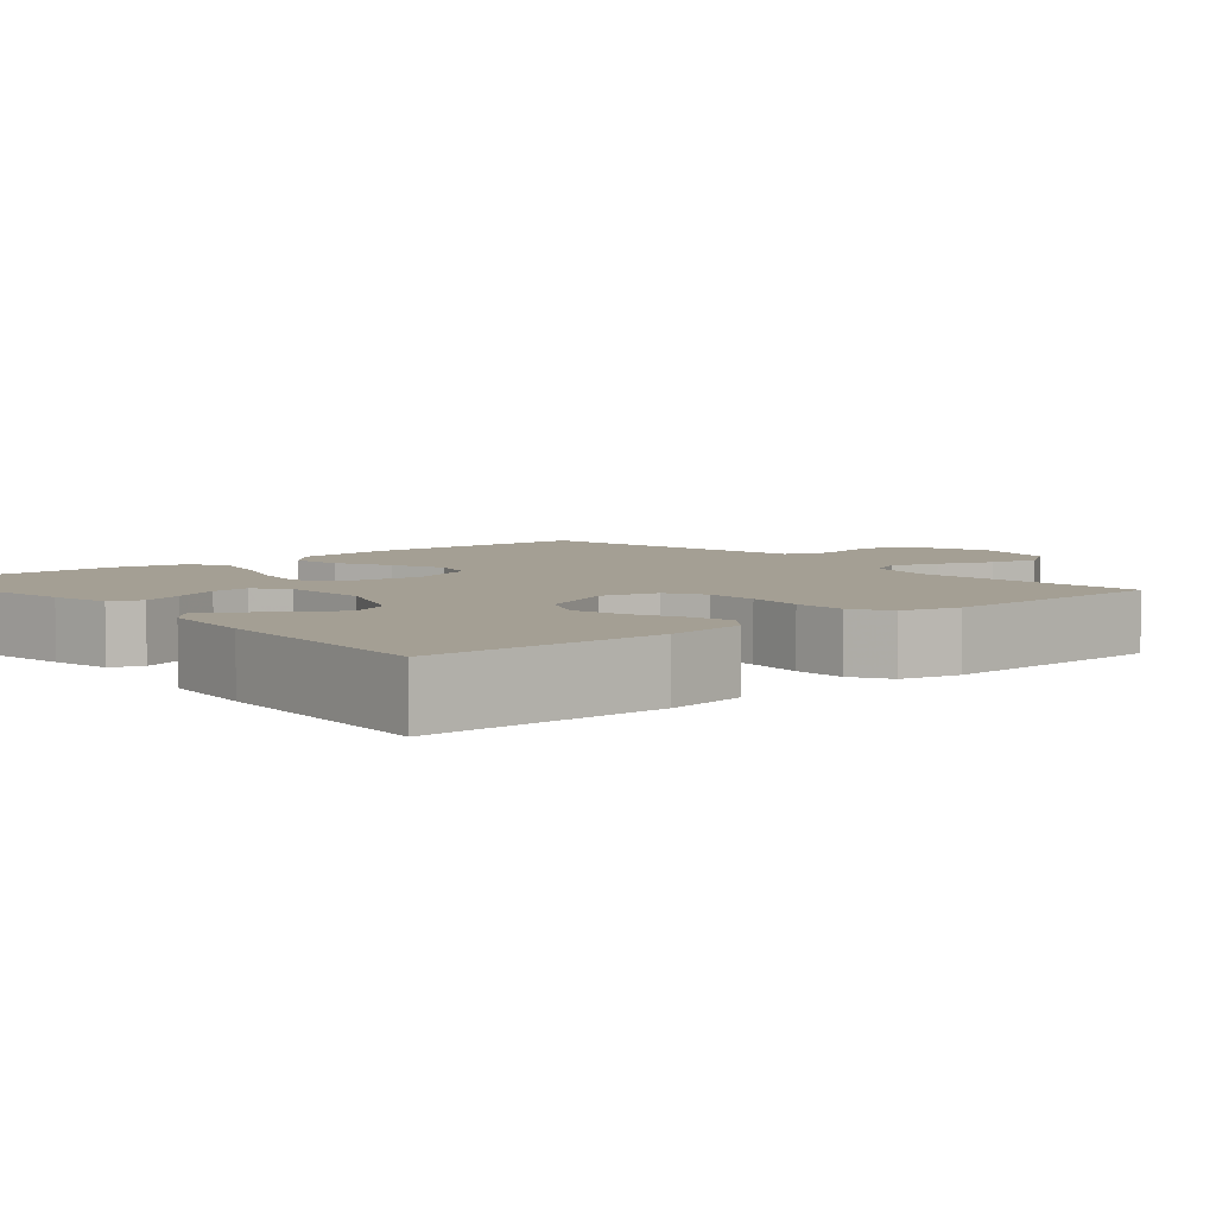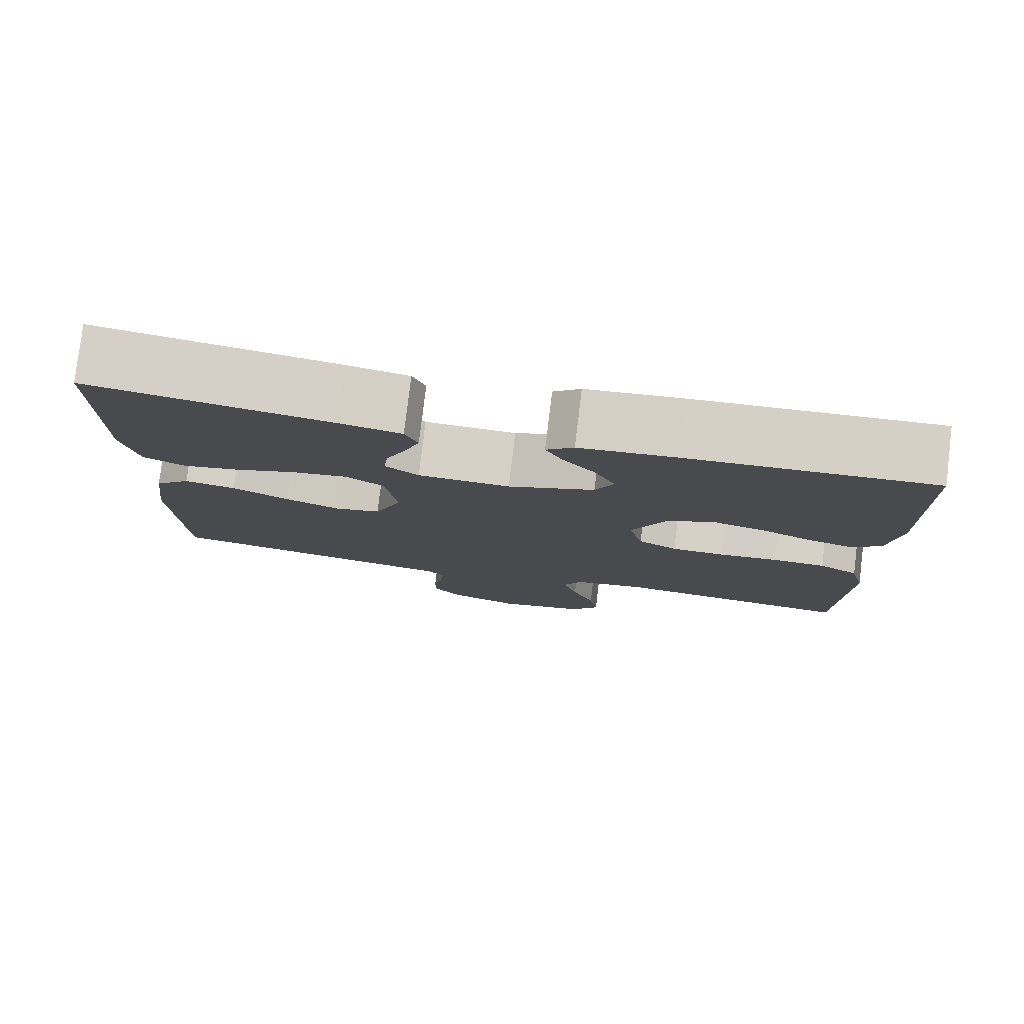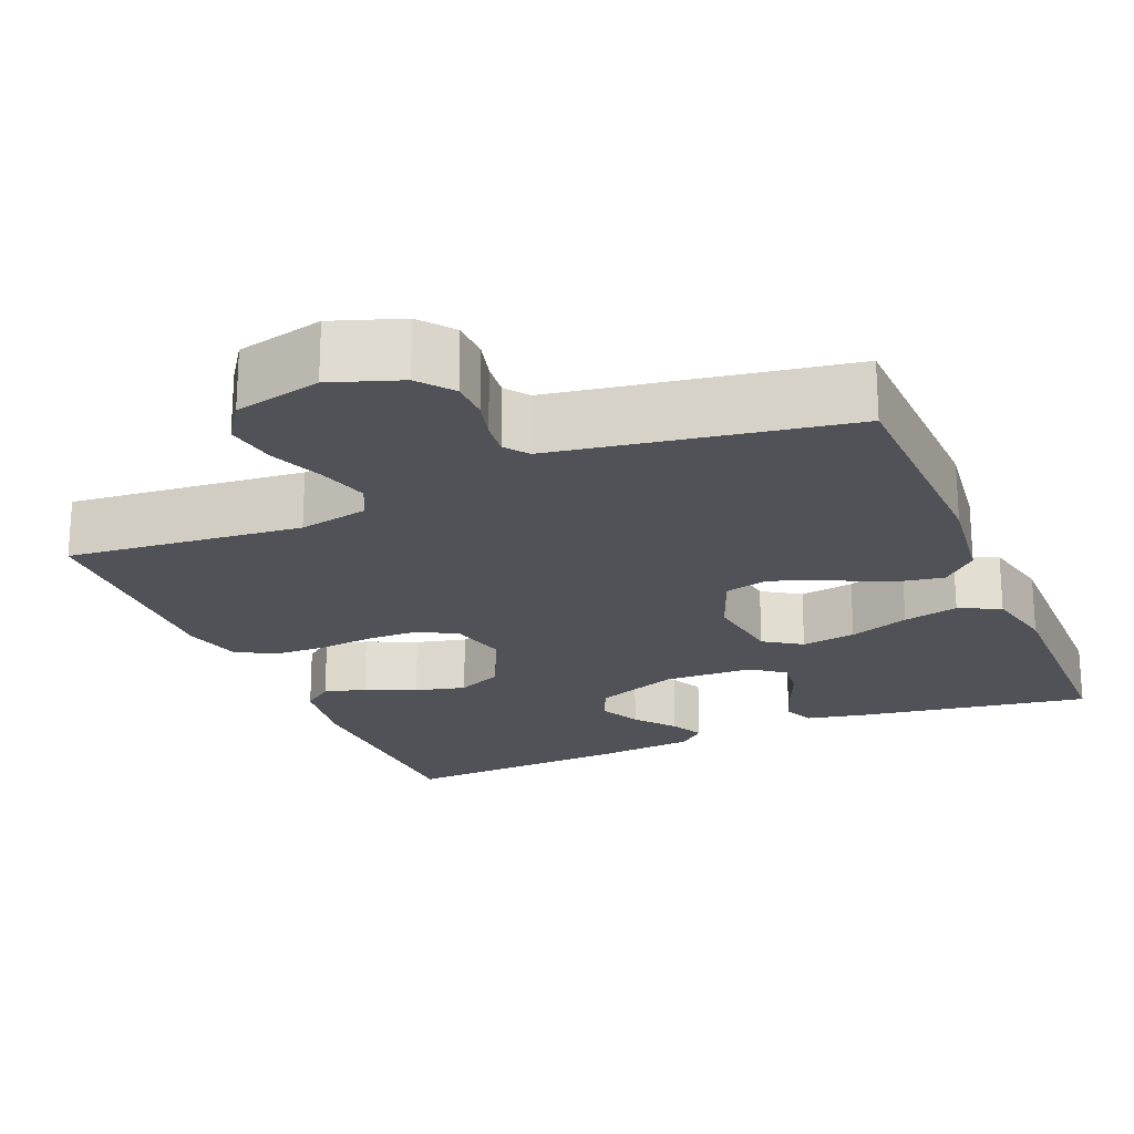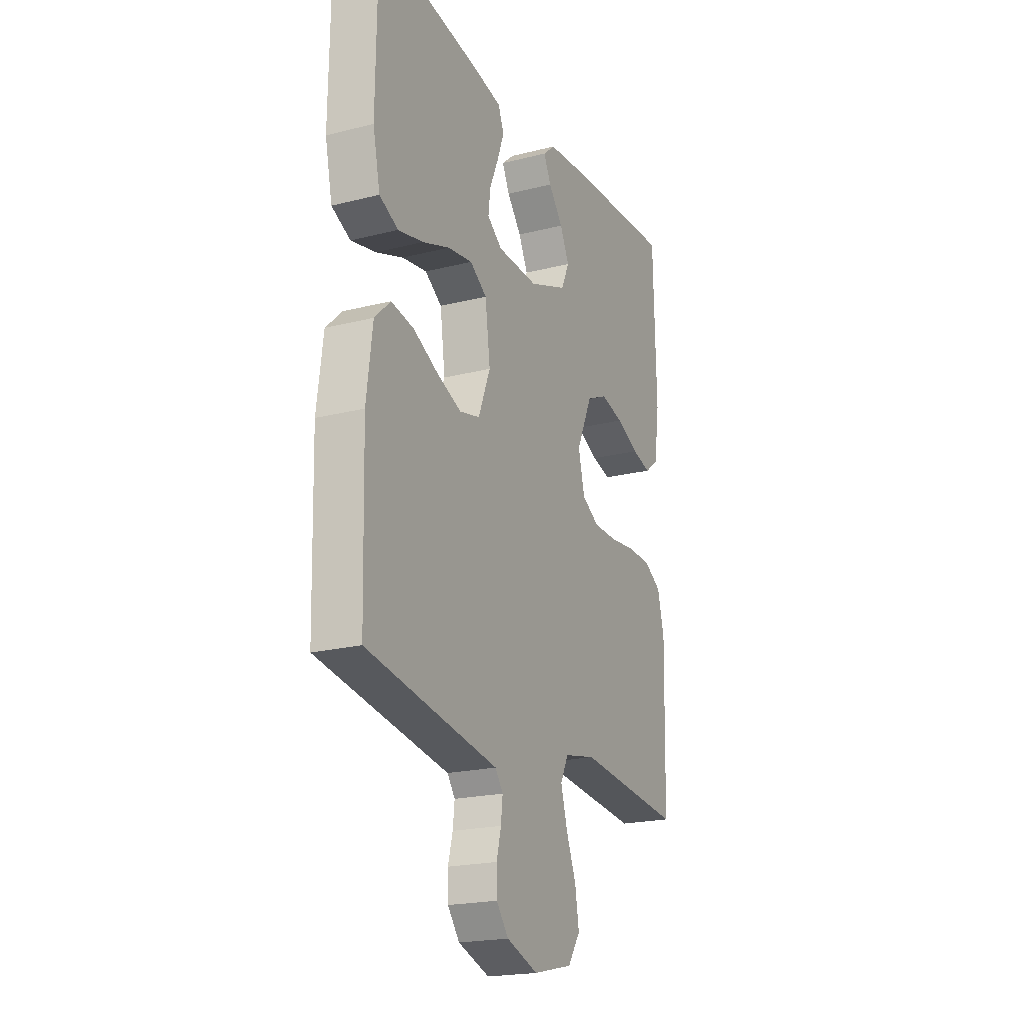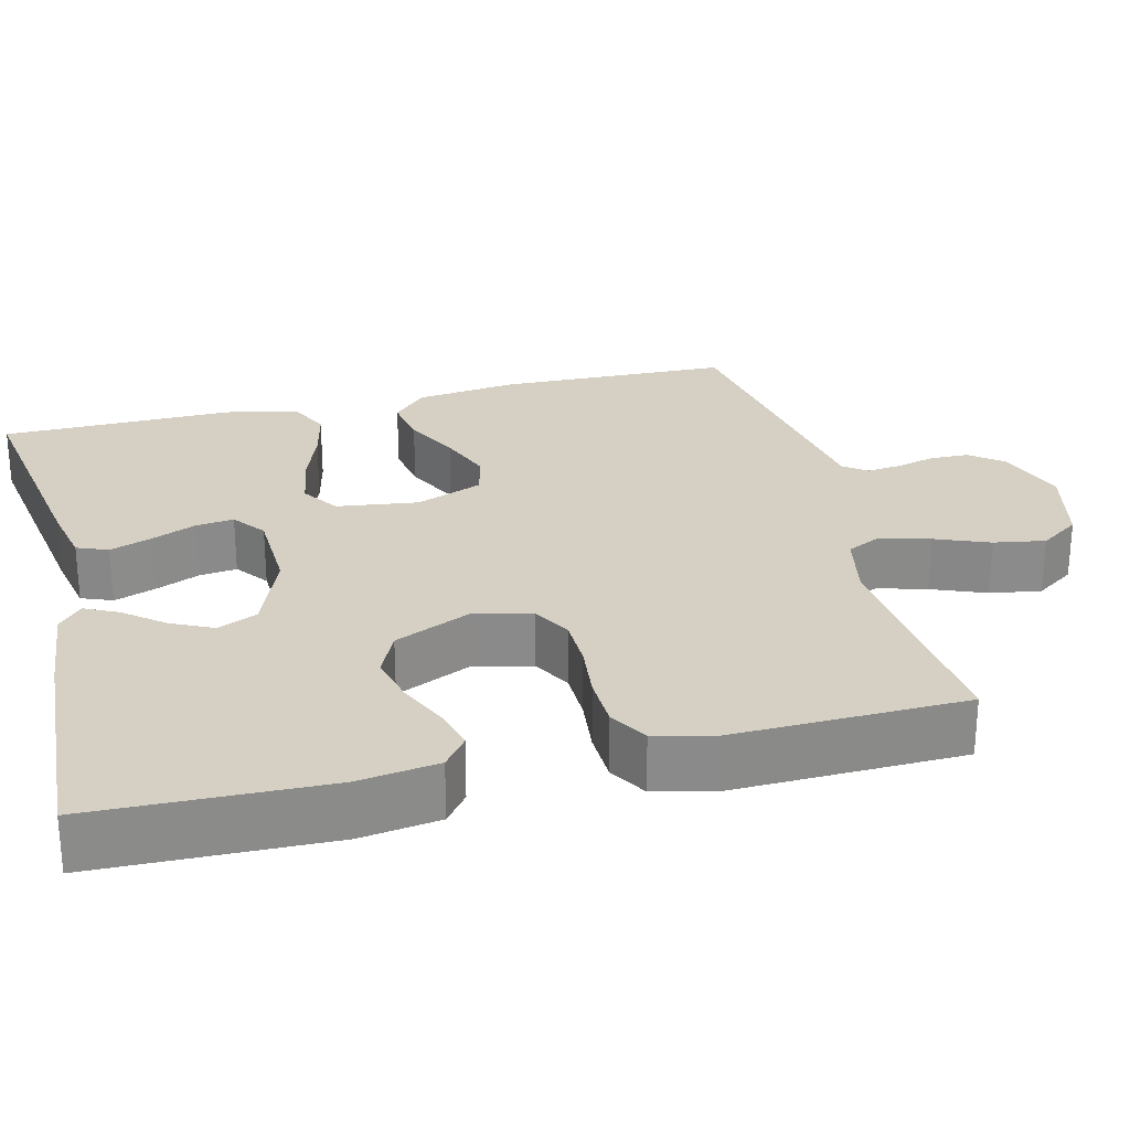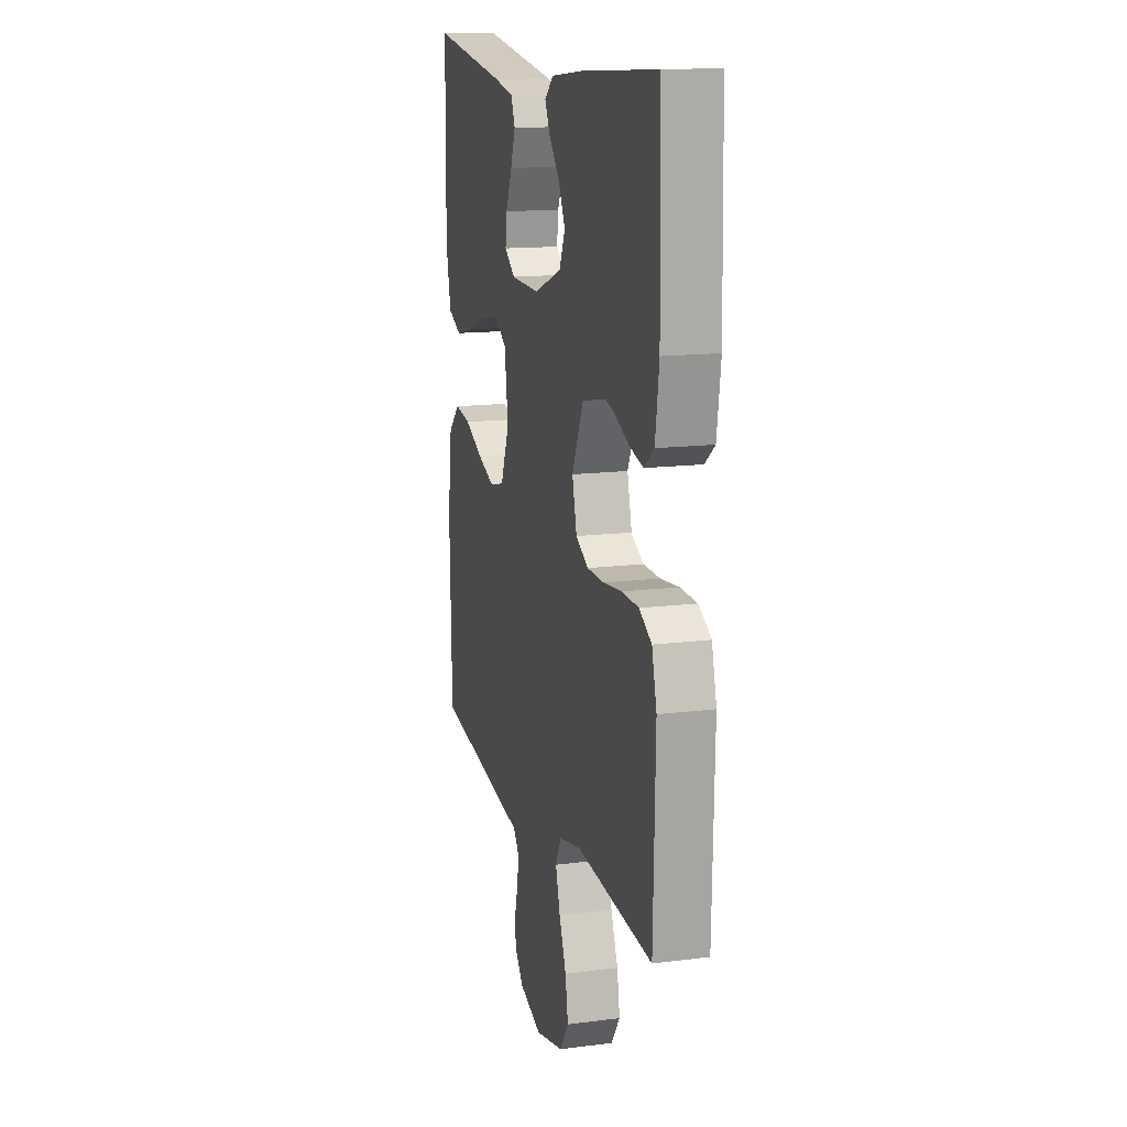
<metadata>
{"format":"obj","ext":"obj","renderer":"f3d","projection":"perspective","resolution":1024,"background":"white","views":[{"elev":5.5,"azim":49.5,"up":"+Y"},{"elev":79.2,"azim":6.9,"up":"+Z"},{"elev":-21.4,"azim":-157.3,"up":"+Y"},{"elev":-20.7,"azim":-65.4,"up":"+Z"},{"elev":26.4,"azim":76.1,"up":"+Y"},{"elev":14.3,"azim":74.4,"up":"+Z"}]}
</metadata>
<code>
v -0.5 0.07 0.5
v -0.2 0.07 0.452
v -0.123 0.07 0.436
v -0.107 0.07 0.396
v -0.126 0.07 0.343
v -0.151 0.07 0.285
v -0.157 0.07 0.236
v -0.115 0.07 0.204
v 0 0.07 0.2
v 0.108 0.07 0.242
v 0.131 0.07 0.293
v 0.105 0.07 0.347
v 0.064 0.07 0.398
v 0.043 0.07 0.441
v 0.077 0.07 0.471
v 0.2 0.07 0.483
v 0.5 0.07 0.5
v 0.507 0.07 0.2
v 0.492 0.07 0.097
v 0.453 0.07 0.067
v 0.399 0.07 0.081
v 0.335 0.07 0.11
v 0.27 0.07 0.126
v 0.211 0.07 0.099
v 0.166 0.07 0
v 0.184 0.07 -0.073
v 0.233 0.07 -0.101
v 0.3 0.07 -0.102
v 0.373 0.07 -0.094
v 0.44 0.07 -0.096
v 0.489 0.07 -0.125
v 0.508 0.07 -0.2
v 0.5 0.07 -0.5
v 0.2 0.07 -0.471
v 0.111 0.07 -0.489
v 0.089 0.07 -0.534
v 0.107 0.07 -0.597
v 0.135 0.07 -0.667
v 0.146 0.07 -0.733
v 0.111 0.07 -0.784
v 0 0.07 -0.81
v -0.089 0.07 -0.779
v -0.123 0.07 -0.736
v -0.124 0.07 -0.686
v -0.111 0.07 -0.636
v -0.106 0.07 -0.592
v -0.128 0.07 -0.562
v -0.2 0.07 -0.55
v -0.5 0.07 -0.5
v -0.508 0.07 -0.2
v -0.491 0.07 -0.07
v -0.446 0.07 -0.027
v -0.382 0.07 -0.038
v -0.311 0.07 -0.073
v -0.242 0.07 -0.1
v -0.185 0.07 -0.086
v -0.151 0.07 0
v -0.165 0.07 0.105
v -0.213 0.07 0.137
v -0.283 0.07 0.126
v -0.36 0.07 0.098
v -0.431 0.07 0.082
v -0.484 0.07 0.107
v -0.504 0.07 0.2
v -0.5 0 0.5
v -0.2 0 0.452
v -0.123 0 0.436
v -0.107 0 0.396
v -0.126 0 0.343
v -0.151 0 0.285
v -0.157 0 0.236
v -0.115 0 0.204
v 0 0 0.2
v 0.108 0 0.242
v 0.131 0 0.293
v 0.105 0 0.347
v 0.064 0 0.398
v 0.043 0 0.441
v 0.077 0 0.471
v 0.2 0 0.483
v 0.5 0 0.5
v 0.507 0 0.2
v 0.492 0 0.097
v 0.453 0 0.067
v 0.399 0 0.081
v 0.335 0 0.11
v 0.27 0 0.126
v 0.211 0 0.099
v 0.166 0 0
v 0.184 0 -0.073
v 0.233 0 -0.101
v 0.3 0 -0.102
v 0.373 0 -0.094
v 0.44 0 -0.096
v 0.489 0 -0.125
v 0.508 0 -0.2
v 0.5 0 -0.5
v 0.2 0 -0.471
v 0.111 0 -0.489
v 0.089 0 -0.534
v 0.107 0 -0.597
v 0.135 0 -0.667
v 0.146 0 -0.733
v 0.111 0 -0.784
v 0 0 -0.81
v -0.089 0 -0.779
v -0.123 0 -0.736
v -0.124 0 -0.686
v -0.111 0 -0.636
v -0.106 0 -0.592
v -0.128 0 -0.562
v -0.2 0 -0.55
v -0.5 0 -0.5
v -0.508 0 -0.2
v -0.491 0 -0.07
v -0.446 0 -0.027
v -0.382 0 -0.038
v -0.311 0 -0.073
v -0.242 0 -0.1
v -0.185 0 -0.086
v -0.151 0 0
v -0.165 0 0.105
v -0.213 0 0.137
v -0.283 0 0.126
v -0.36 0 0.098
v -0.431 0 0.082
v -0.484 0 0.107
v -0.504 0 0.2
f 60 61 62 63
f 59 60 63 64
f 51 52 53 54
f 51 54 55
f 48 49 50 51
f 47 48 51 55
f 46 47 55 56
f 42 43 44 45
f 42 45 46
f 41 42 46
f 37 38 39 40
f 36 37 40 41
f 31 32 33 34
f 31 34 35
f 28 29 30 31
f 27 28 31 35
f 26 27 35 36
f 19 20 21 22
f 19 22 23
f 18 19 23
f 17 18 23
f 16 17 23 24
f 12 13 14 15
f 11 12 15 16
f 3 4 5 6
f 1 2 3 6
f 59 64 1 6
f 41 46 56 57
f 41 57 58
f 25 26 36 41
f 25 41 58
f 11 16 24 25
f 10 11 25
f 9 10 25 58
f 8 9 58 59
f 59 6 7
f 7 8 59
f 127 126 125 124
f 128 127 124 123
f 118 117 116 115
f 119 118 115
f 115 114 113 112
f 119 115 112 111
f 120 119 111 110
f 109 108 107 106
f 110 109 106
f 110 106 105
f 104 103 102 101
f 105 104 101 100
f 98 97 96 95
f 99 98 95
f 95 94 93 92
f 99 95 92 91
f 100 99 91 90
f 86 85 84 83
f 87 86 83
f 87 83 82
f 87 82 81
f 88 87 81 80
f 79 78 77 76
f 80 79 76 75
f 70 69 68 67
f 70 67 66 65
f 70 65 128 123
f 121 120 110 105
f 122 121 105
f 105 100 90 89
f 122 105 89
f 89 88 80 75
f 89 75 74
f 122 89 74 73
f 123 122 73 72
f 71 70 123
f 123 72 71
f 1 65 66 2
f 2 66 67 3
f 3 67 68 4
f 4 68 69 5
f 5 69 70 6
f 6 70 71 7
f 7 71 72 8
f 8 72 73 9
f 9 73 74 10
f 10 74 75 11
f 11 75 76 12
f 12 76 77 13
f 13 77 78 14
f 14 78 79 15
f 15 79 80 16
f 16 80 81 17
f 17 81 82 18
f 18 82 83 19
f 19 83 84 20
f 20 84 85 21
f 21 85 86 22
f 22 86 87 23
f 23 87 88 24
f 24 88 89 25
f 25 89 90 26
f 26 90 91 27
f 27 91 92 28
f 28 92 93 29
f 29 93 94 30
f 30 94 95 31
f 31 95 96 32
f 32 96 97 33
f 33 97 98 34
f 34 98 99 35
f 35 99 100 36
f 36 100 101 37
f 37 101 102 38
f 38 102 103 39
f 39 103 104 40
f 40 104 105 41
f 41 105 106 42
f 42 106 107 43
f 43 107 108 44
f 44 108 109 45
f 45 109 110 46
f 46 110 111 47
f 47 111 112 48
f 48 112 113 49
f 49 113 114 50
f 50 114 115 51
f 51 115 116 52
f 52 116 117 53
f 53 117 118 54
f 54 118 119 55
f 55 119 120 56
f 56 120 121 57
f 57 121 122 58
f 58 122 123 59
f 59 123 124 60
f 60 124 125 61
f 61 125 126 62
f 62 126 127 63
f 63 127 128 64
f 64 128 65 1

</code>
